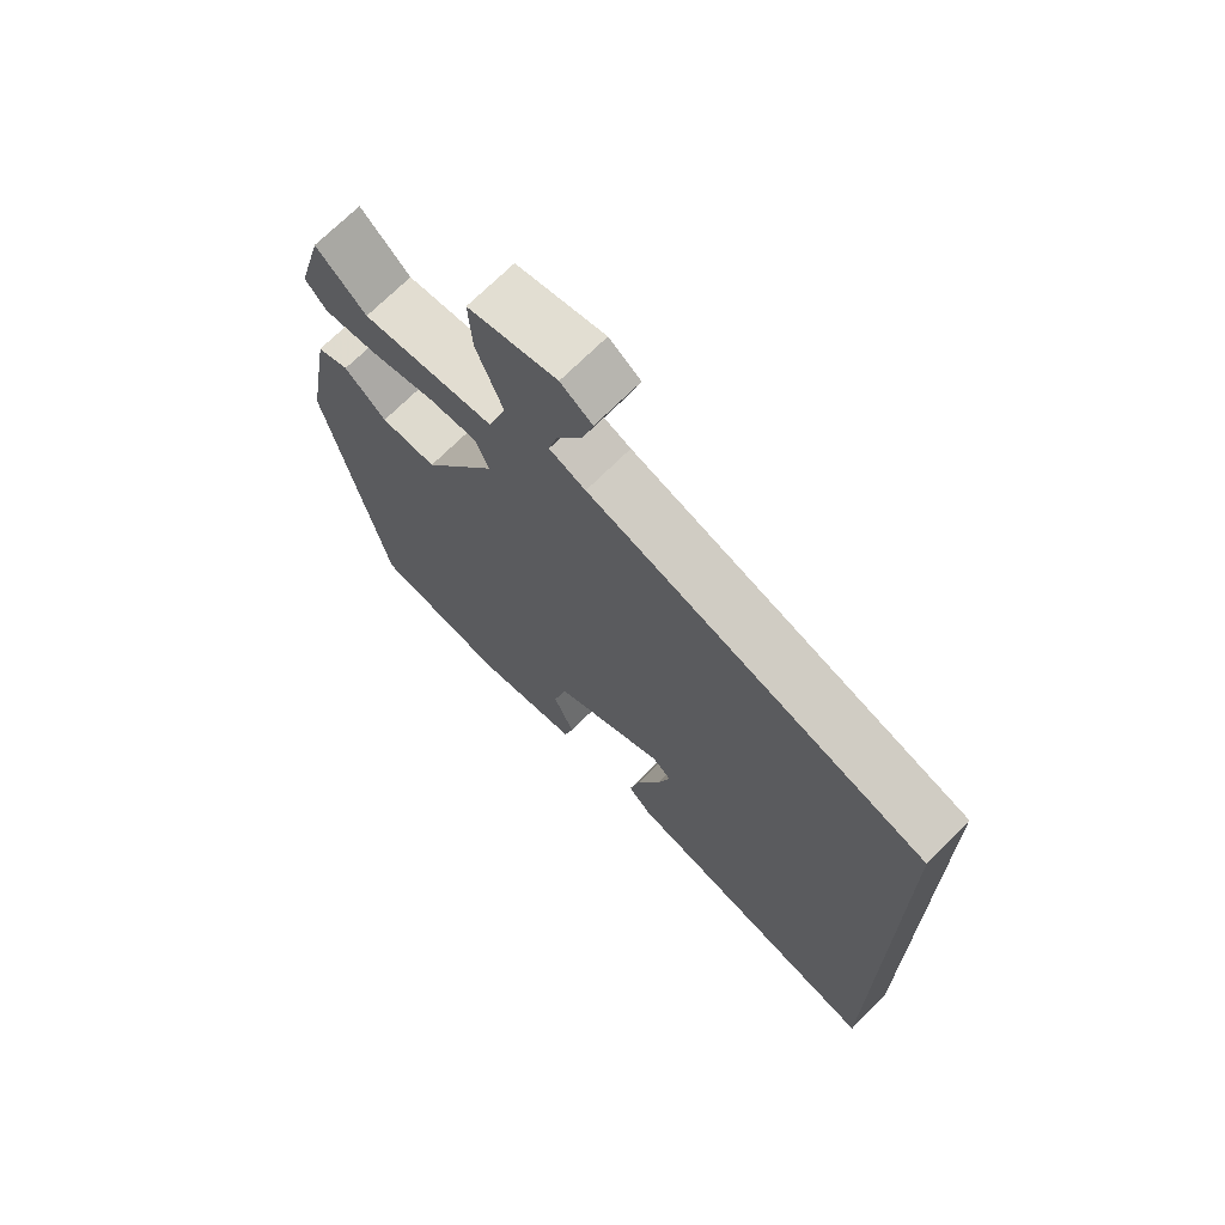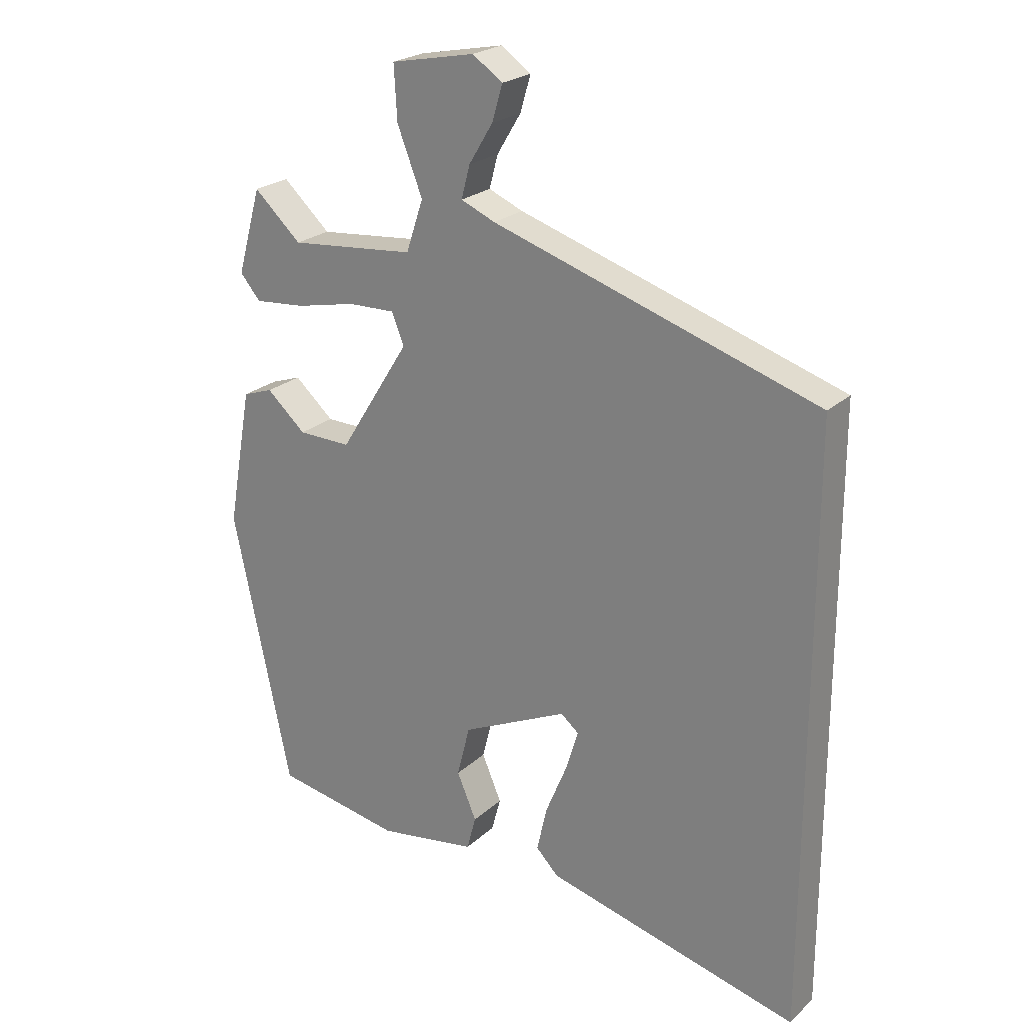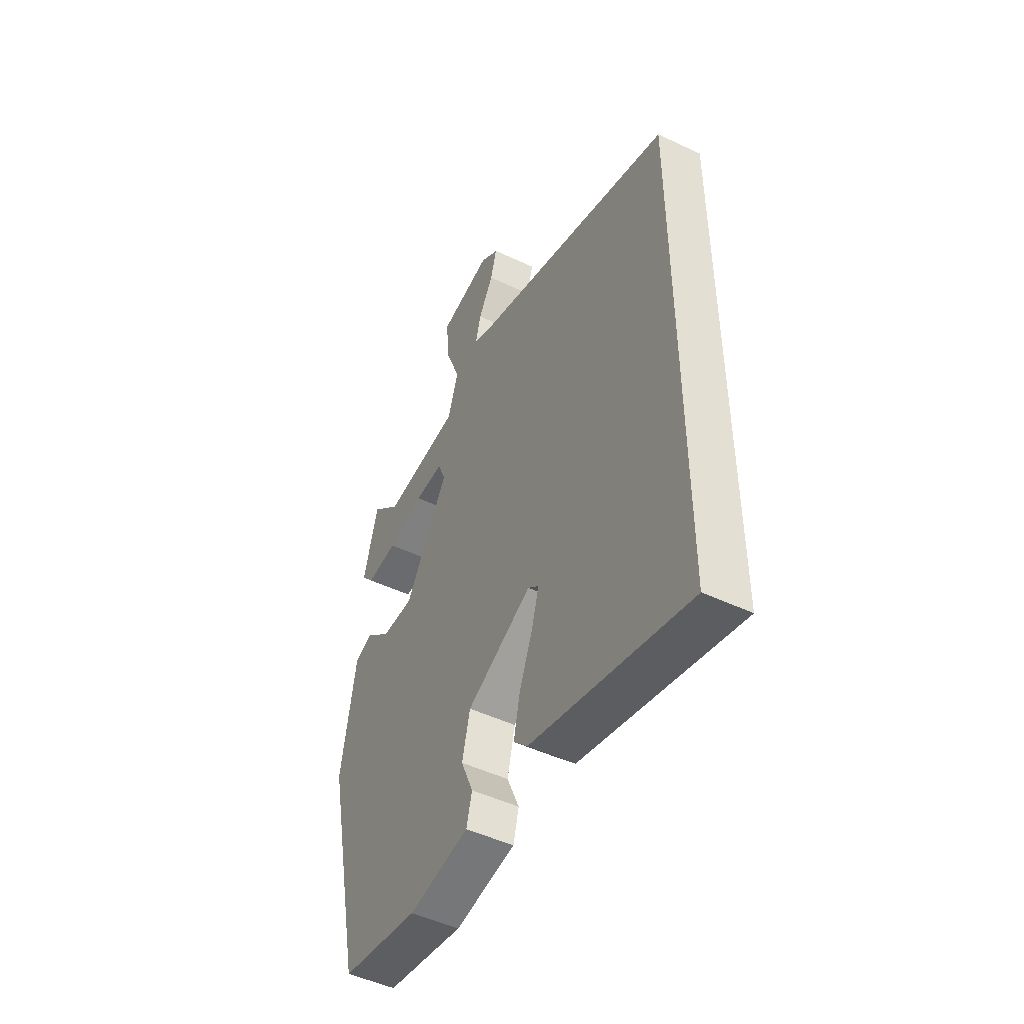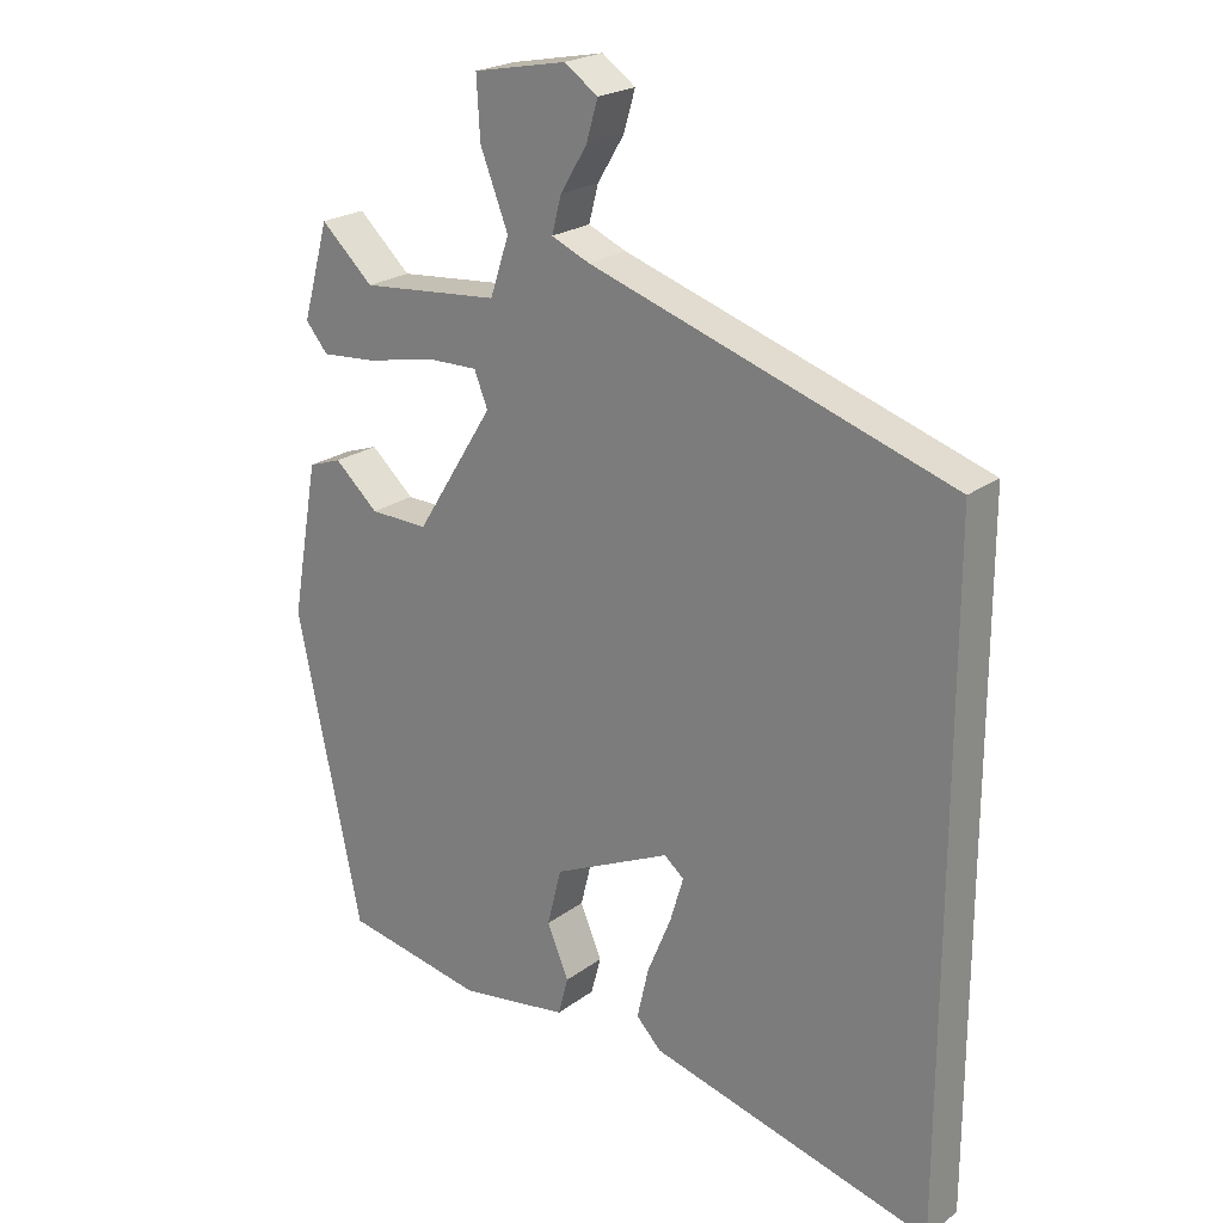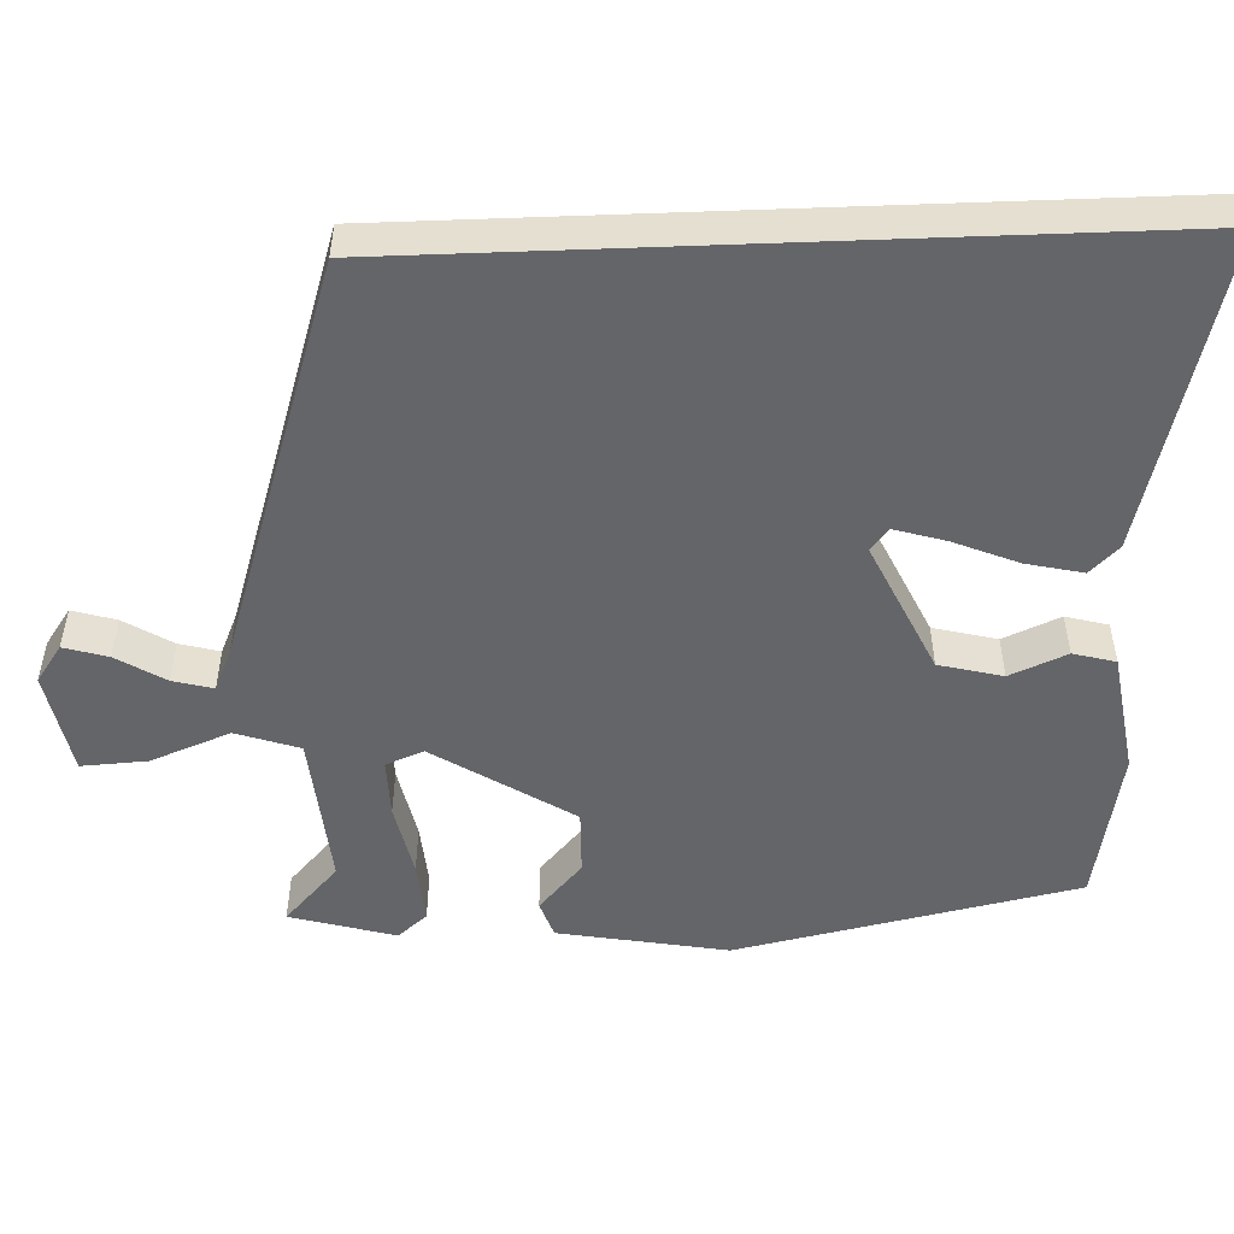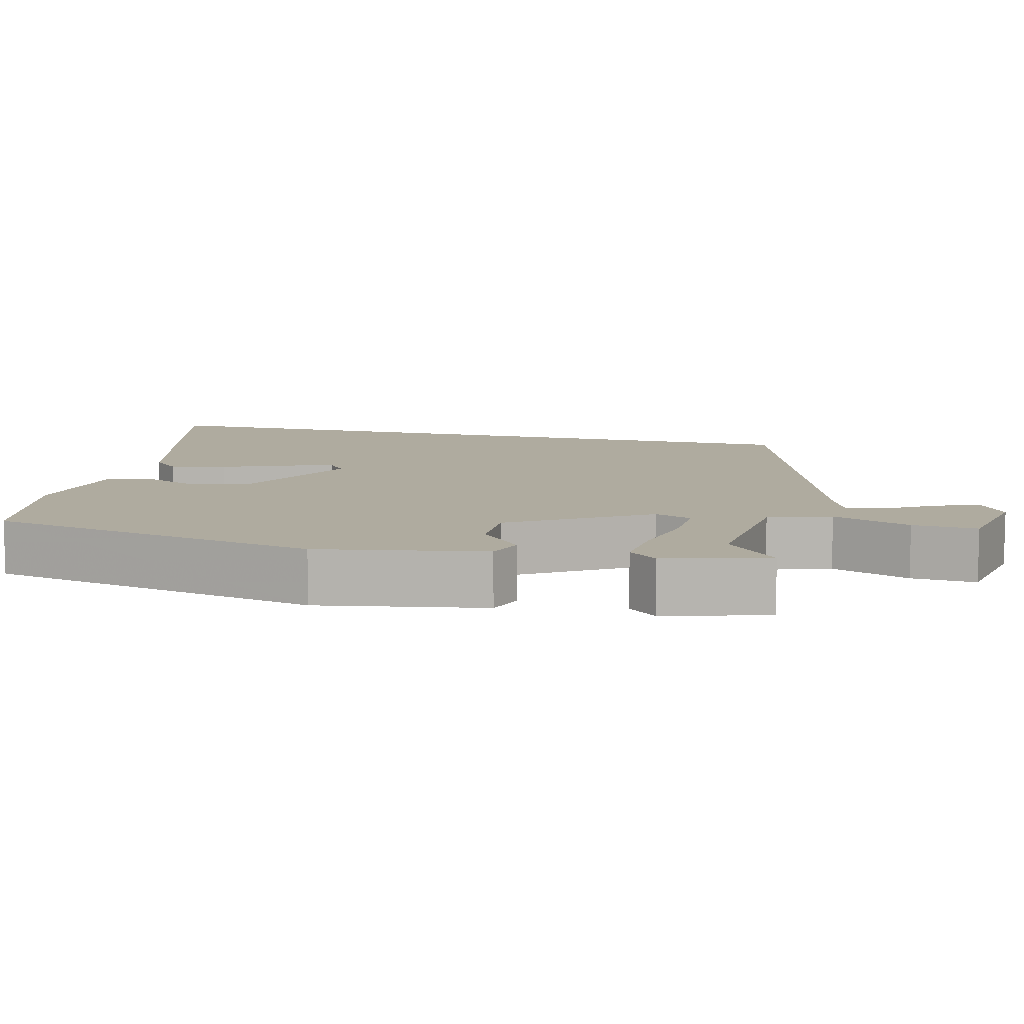
<metadata>
{"format":"obj","ext":"obj","renderer":"f3d","projection":"perspective","resolution":1024,"background":"white","views":[{"elev":70.5,"azim":44.9,"up":"+Z"},{"elev":23.3,"azim":34.1,"up":"+Z"},{"elev":-48.9,"azim":62.3,"up":"+Z"},{"elev":22.5,"azim":38.6,"up":"+Z"},{"elev":-51.5,"azim":92.2,"up":"+Y"},{"elev":9.6,"azim":-75.9,"up":"+Y"}]}
</metadata>
<code>
v -0.467 0.07 0.522
v -0.39 0.07 0.451
v -0.185 0.07 0.47
v -0.157 0.07 0.554
v -0.198 0.07 0.659
v -0.203 0.07 0.746
v -0.066 0.07 0.773
v -0.017 0.07 0.739
v -0.034 0.07 0.681
v -0.073 0.07 0.617
v -0.087 0.07 0.564
v -0.031 0.07 0.54
v 0.5 0.07 0.369
v 0.5 0.07 -0.604
v 0.084 0.07 -0.497
v 0.047 0.07 -0.459
v 0.064 0.07 -0.384
v 0.099 0.07 -0.299
v 0.119 0.07 -0.232
v 0.09 0.07 -0.208
v -0.083 0.07 -0.289
v -0.104 0.07 -0.373
v -0.072 0.07 -0.448
v -0.087 0.07 -0.504
v -0.248 0.07 -0.529
v -0.454 0.07 -0.491
v -0.549 0.07 -0.041
v -0.509 0.07 0.183
v -0.46 0.07 0.2
v -0.396 0.07 0.143
v -0.31 0.07 0.141
v -0.195 0.07 0.324
v -0.215 0.07 0.374
v -0.292 0.07 0.372
v -0.39 0.07 0.351
v -0.473 0.07 0.344
v -0.506 0.07 0.383
v -0.467 0 0.522
v -0.39 0 0.451
v -0.185 0 0.47
v -0.157 0 0.554
v -0.198 0 0.659
v -0.203 0 0.746
v -0.066 0 0.773
v -0.017 0 0.739
v -0.034 0 0.681
v -0.073 0 0.617
v -0.087 0 0.564
v -0.031 0 0.54
v 0.5 0 0.369
v 0.5 0 -0.604
v 0.084 0 -0.497
v 0.047 0 -0.459
v 0.064 0 -0.384
v 0.099 0 -0.299
v 0.119 0 -0.232
v 0.09 0 -0.208
v -0.083 0 -0.289
v -0.104 0 -0.373
v -0.072 0 -0.448
v -0.087 0 -0.504
v -0.248 0 -0.529
v -0.454 0 -0.491
v -0.549 0 -0.041
v -0.509 0 0.183
v -0.46 0 0.2
v -0.396 0 0.143
v -0.31 0 0.141
v -0.195 0 0.324
v -0.215 0 0.374
v -0.292 0 0.372
v -0.39 0 0.351
v -0.473 0 0.344
v -0.506 0 0.383
f 34 35 36 37
f 33 34 37
f 27 28 29 30
f 27 30 31
f 26 27 31
f 25 26 31 32
f 22 23 24 25
f 21 22 25 32
f 15 16 17 18
f 15 18 19
f 14 15 19
f 12 13 14 19
f 11 12 19 20
f 7 8 9 10
f 7 10 11
f 4 5 6 7
f 3 4 7 11
f 37 1 2
f 33 37 2 3
f 11 20 21 32
f 3 11 32 33
f 74 73 72 71
f 74 71 70
f 67 66 65 64
f 68 67 64
f 68 64 63
f 69 68 63 62
f 62 61 60 59
f 69 62 59 58
f 55 54 53 52
f 56 55 52
f 56 52 51
f 56 51 50 49
f 57 56 49 48
f 47 46 45 44
f 48 47 44
f 44 43 42 41
f 48 44 41 40
f 39 38 74
f 40 39 74 70
f 69 58 57 48
f 70 69 48 40
f 1 38 39 2
f 2 39 40 3
f 3 40 41 4
f 4 41 42 5
f 5 42 43 6
f 6 43 44 7
f 7 44 45 8
f 8 45 46 9
f 9 46 47 10
f 10 47 48 11
f 11 48 49 12
f 12 49 50 13
f 13 50 51 14
f 14 51 52 15
f 15 52 53 16
f 16 53 54 17
f 17 54 55 18
f 18 55 56 19
f 19 56 57 20
f 20 57 58 21
f 21 58 59 22
f 22 59 60 23
f 23 60 61 24
f 24 61 62 25
f 25 62 63 26
f 26 63 64 27
f 27 64 65 28
f 28 65 66 29
f 29 66 67 30
f 30 67 68 31
f 31 68 69 32
f 32 69 70 33
f 33 70 71 34
f 34 71 72 35
f 35 72 73 36
f 36 73 74 37
f 37 74 38 1

</code>
